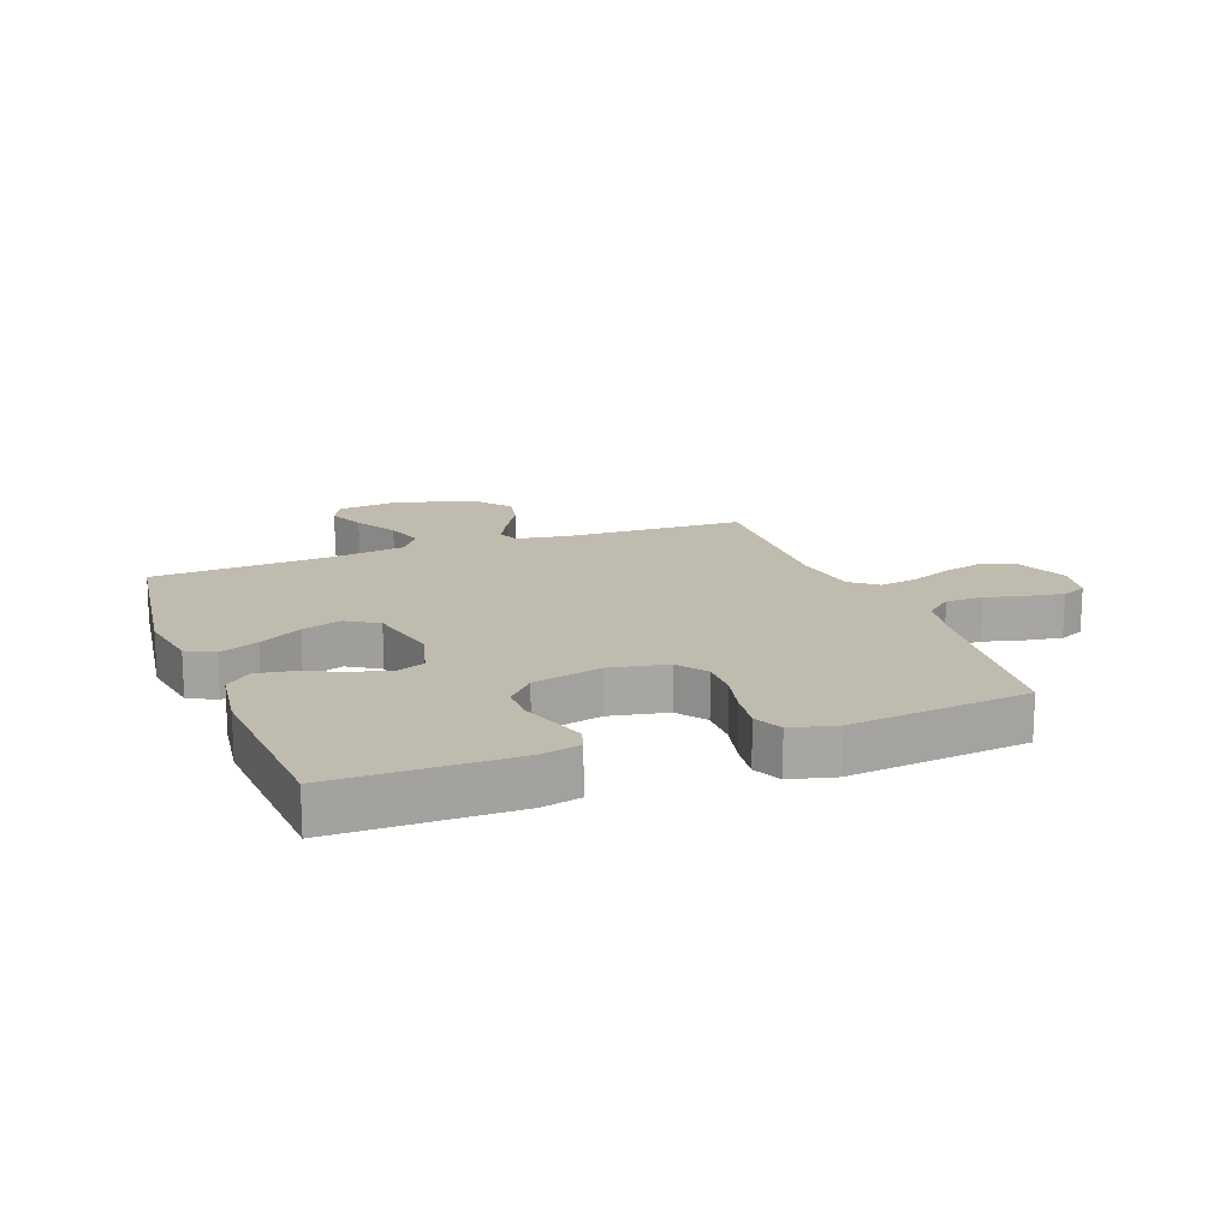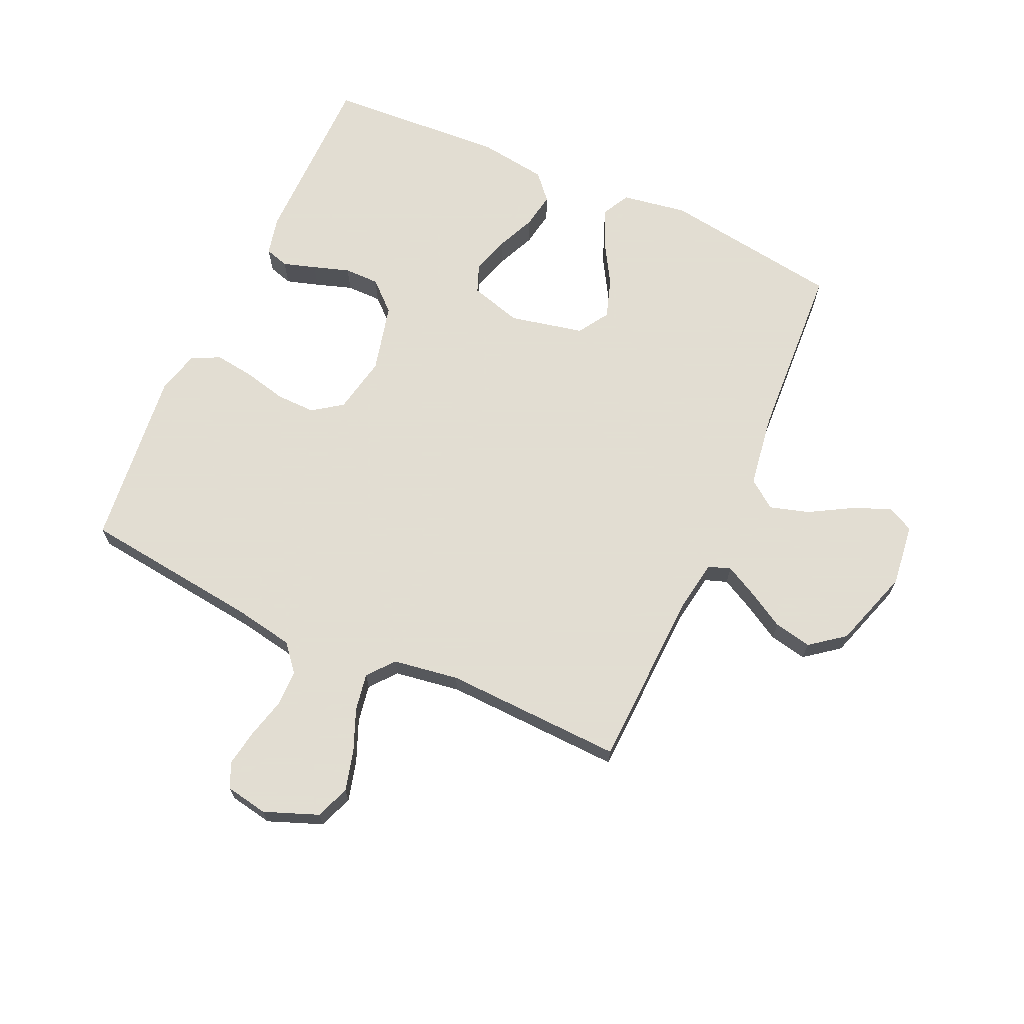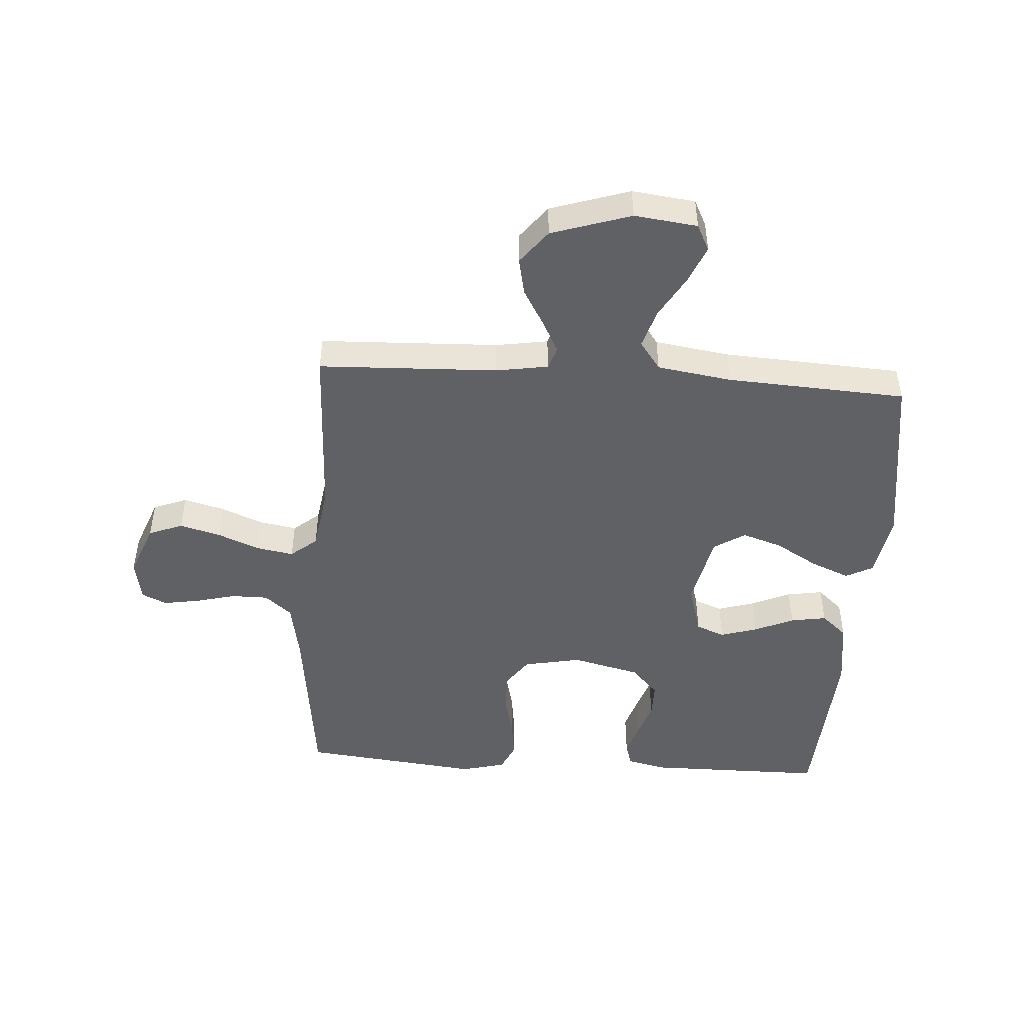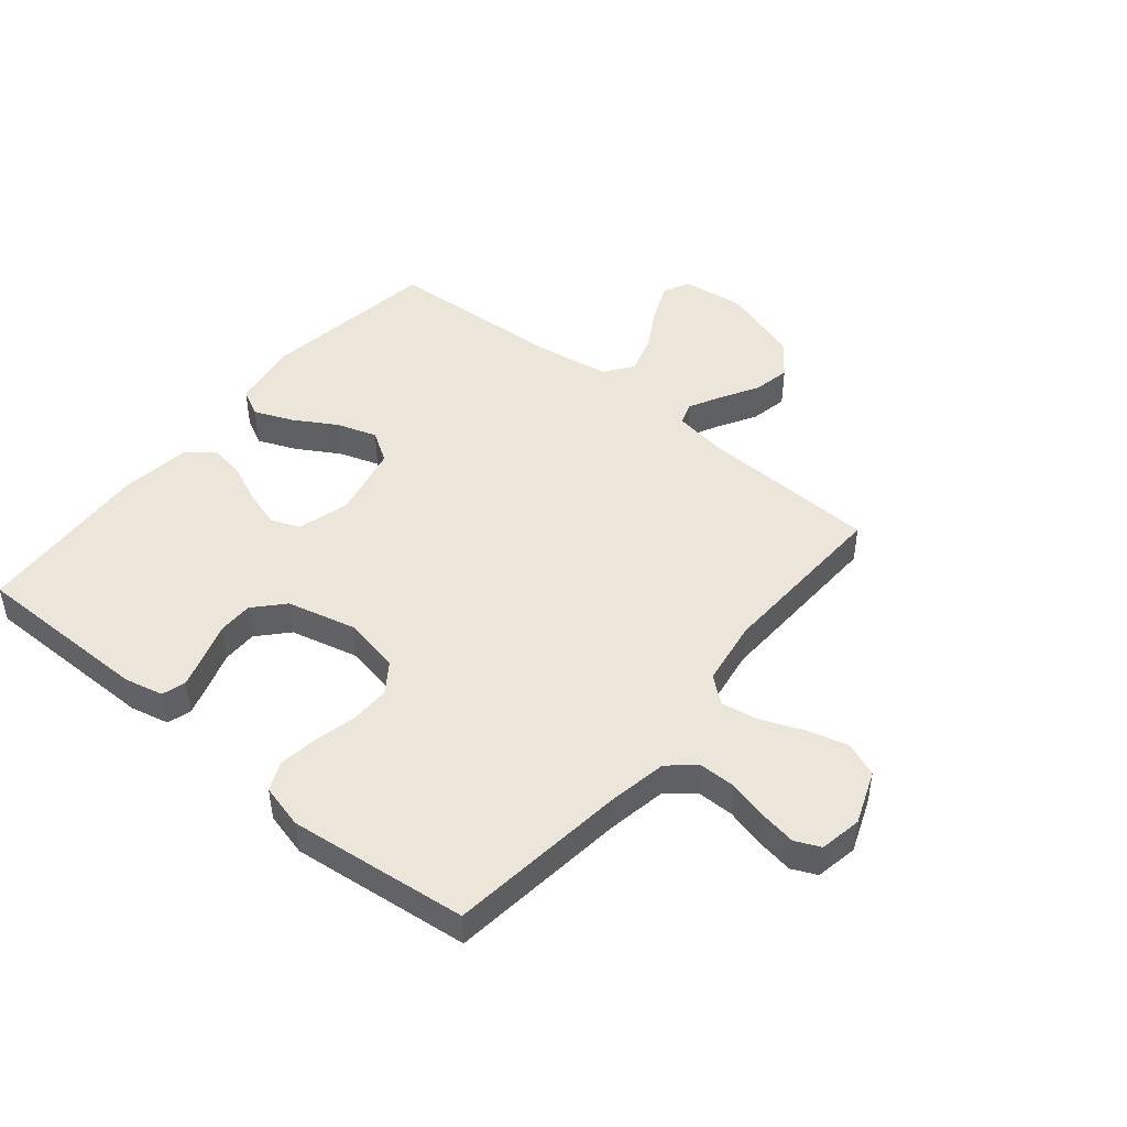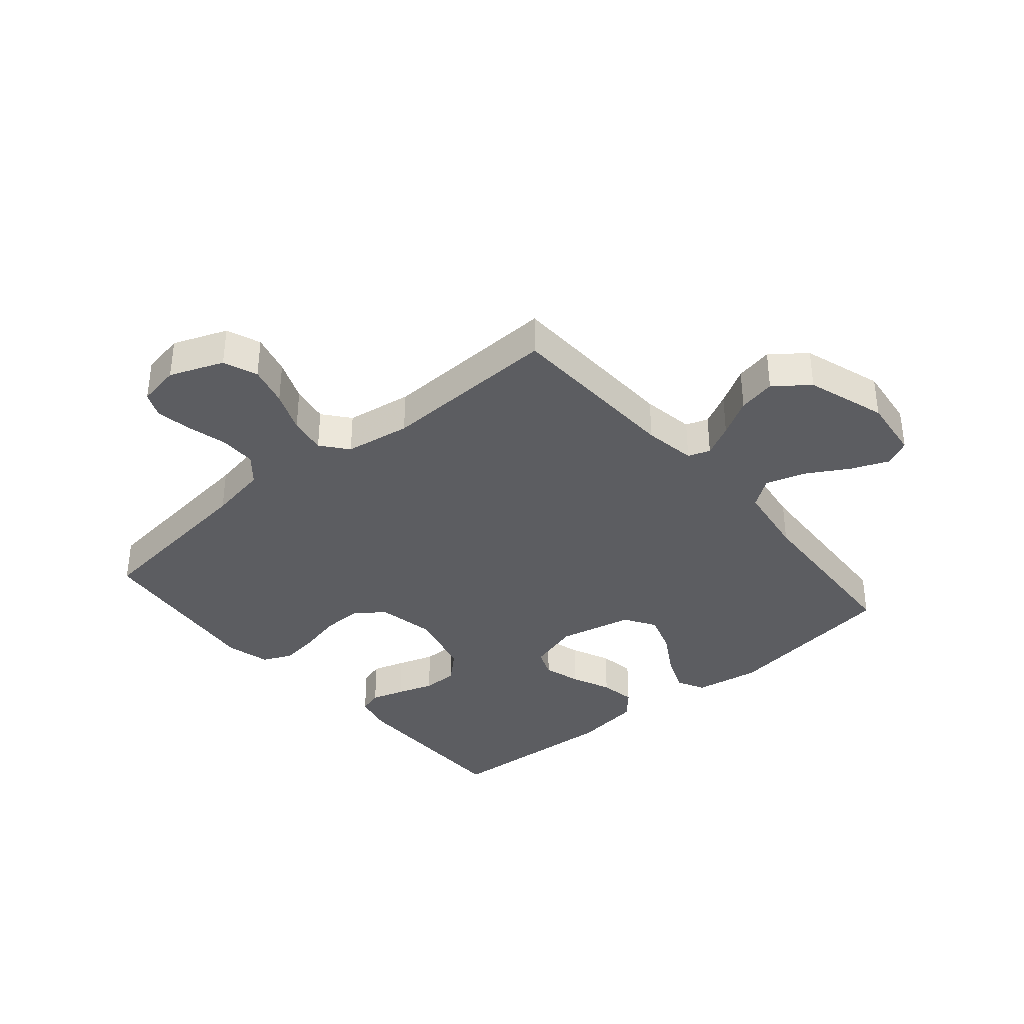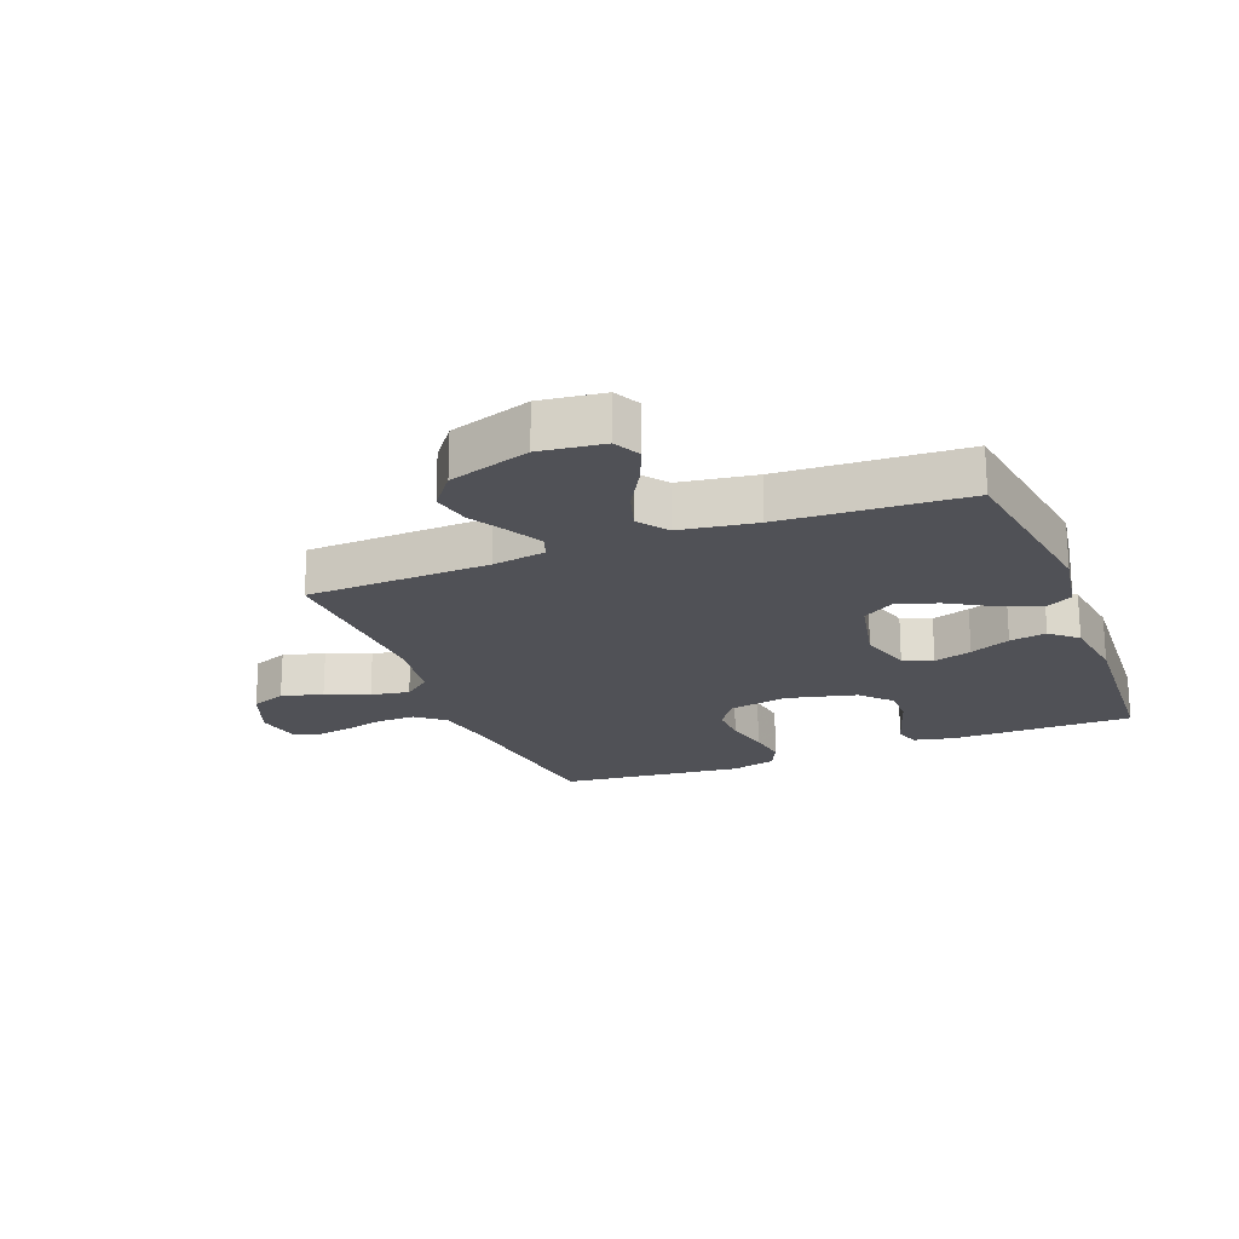
<metadata>
{"format":"obj","ext":"obj","renderer":"f3d","projection":"perspective","resolution":1024,"background":"white","views":[{"elev":16.2,"azim":159.3,"up":"+Y"},{"elev":68.1,"azim":-65.6,"up":"+Y"},{"elev":-47.4,"azim":-3.8,"up":"+Y"},{"elev":46.7,"azim":-140.5,"up":"+Y"},{"elev":-36.4,"azim":-49.7,"up":"+Y"},{"elev":-20.4,"azim":21.4,"up":"+Y"}]}
</metadata>
<code>
v 0.5 0.07 0.5
v 0.544 0.07 0.2
v 0.526 0.07 0.09
v 0.48 0.07 0.066
v 0.415 0.07 0.093
v 0.344 0.07 0.135
v 0.277 0.07 0.157
v 0.225 0.07 0.124
v 0.198 0.07 0
v 0.223 0.07 -0.087
v 0.271 0.07 -0.106
v 0.333 0.07 -0.087
v 0.399 0.07 -0.058
v 0.459 0.07 -0.048
v 0.502 0.07 -0.086
v 0.518 0.07 -0.2
v 0.5 0.07 -0.5
v 0.2 0.07 -0.501
v 0.135 0.07 -0.486
v 0.123 0.07 -0.446
v 0.14 0.07 -0.391
v 0.16 0.07 -0.33
v 0.16 0.07 -0.271
v 0.115 0.07 -0.222
v 0 0.07 -0.194
v -0.096 0.07 -0.213
v -0.131 0.07 -0.262
v -0.13 0.07 -0.328
v -0.113 0.07 -0.4
v -0.104 0.07 -0.466
v -0.126 0.07 -0.514
v -0.2 0.07 -0.533
v -0.5 0.07 -0.5
v -0.536 0.07 -0.2
v -0.554 0.07 -0.101
v -0.599 0.07 -0.063
v -0.661 0.07 -0.063
v -0.728 0.07 -0.08
v -0.788 0.07 -0.09
v -0.83 0.07 -0.071
v -0.843 0.07 0
v -0.808 0.07 0.09
v -0.751 0.07 0.112
v -0.683 0.07 0.094
v -0.613 0.07 0.065
v -0.55 0.07 0.054
v -0.506 0.07 0.09
v -0.489 0.07 0.2
v -0.5 0.07 0.5
v -0.2 0.07 0.511
v -0.113 0.07 0.525
v -0.1 0.07 0.562
v -0.128 0.07 0.616
v -0.164 0.07 0.678
v -0.177 0.07 0.741
v -0.133 0.07 0.798
v 0 0.07 0.841
v 0.105 0.07 0.828
v 0.127 0.07 0.784
v 0.101 0.07 0.721
v 0.06 0.07 0.65
v 0.04 0.07 0.584
v 0.075 0.07 0.536
v 0.2 0.07 0.517
v 0.5 0 0.5
v 0.544 0 0.2
v 0.526 0 0.09
v 0.48 0 0.066
v 0.415 0 0.093
v 0.344 0 0.135
v 0.277 0 0.157
v 0.225 0 0.124
v 0.198 0 0
v 0.223 0 -0.087
v 0.271 0 -0.106
v 0.333 0 -0.087
v 0.399 0 -0.058
v 0.459 0 -0.048
v 0.502 0 -0.086
v 0.518 0 -0.2
v 0.5 0 -0.5
v 0.2 0 -0.501
v 0.135 0 -0.486
v 0.123 0 -0.446
v 0.14 0 -0.391
v 0.16 0 -0.33
v 0.16 0 -0.271
v 0.115 0 -0.222
v 0 0 -0.194
v -0.096 0 -0.213
v -0.131 0 -0.262
v -0.13 0 -0.328
v -0.113 0 -0.4
v -0.104 0 -0.466
v -0.126 0 -0.514
v -0.2 0 -0.533
v -0.5 0 -0.5
v -0.536 0 -0.2
v -0.554 0 -0.101
v -0.599 0 -0.063
v -0.661 0 -0.063
v -0.728 0 -0.08
v -0.788 0 -0.09
v -0.83 0 -0.071
v -0.843 0 0
v -0.808 0 0.09
v -0.751 0 0.112
v -0.683 0 0.094
v -0.613 0 0.065
v -0.55 0 0.054
v -0.506 0 0.09
v -0.489 0 0.2
v -0.5 0 0.5
v -0.2 0 0.511
v -0.113 0 0.525
v -0.1 0 0.562
v -0.128 0 0.616
v -0.164 0 0.678
v -0.177 0 0.741
v -0.133 0 0.798
v 0 0 0.841
v 0.105 0 0.828
v 0.127 0 0.784
v 0.101 0 0.721
v 0.06 0 0.65
v 0.04 0 0.584
v 0.075 0 0.536
v 0.2 0 0.517
f 58 59 60 61
f 58 61 62
f 57 58 62
f 56 57 62
f 53 54 55 56
f 52 53 56 62
f 51 52 62 63
f 48 49 50
f 47 48 50 51
f 42 43 44 45
f 42 45 46
f 41 42 46
f 40 41 46
f 37 38 39 40
f 37 40 46
f 36 37 46 47
f 31 32 33 34
f 31 34 35
f 28 29 30 31
f 28 31 35
f 27 28 35 36
f 19 20 21 22
f 17 18 19 22
f 17 22 23
f 16 17 23 24
f 12 13 14 15
f 11 12 15 16
f 3 4 5 6
f 3 6 7
f 64 1 2 3
f 64 3 7
f 63 64 7 8
f 51 63 8 9
f 47 51 9 10
f 26 27 36 47
f 25 26 47 10
f 11 16 24 25
f 10 11 25
f 125 124 123 122
f 126 125 122
f 126 122 121
f 126 121 120
f 120 119 118 117
f 126 120 117 116
f 127 126 116 115
f 114 113 112
f 115 114 112 111
f 109 108 107 106
f 110 109 106
f 110 106 105
f 110 105 104
f 104 103 102 101
f 110 104 101
f 111 110 101 100
f 98 97 96 95
f 99 98 95
f 95 94 93 92
f 99 95 92
f 100 99 92 91
f 86 85 84 83
f 86 83 82 81
f 87 86 81
f 88 87 81 80
f 79 78 77 76
f 80 79 76 75
f 70 69 68 67
f 71 70 67
f 67 66 65 128
f 71 67 128
f 72 71 128 127
f 73 72 127 115
f 74 73 115 111
f 111 100 91 90
f 74 111 90 89
f 89 88 80 75
f 89 75 74
f 1 65 66 2
f 2 66 67 3
f 3 67 68 4
f 4 68 69 5
f 5 69 70 6
f 6 70 71 7
f 7 71 72 8
f 8 72 73 9
f 9 73 74 10
f 10 74 75 11
f 11 75 76 12
f 12 76 77 13
f 13 77 78 14
f 14 78 79 15
f 15 79 80 16
f 16 80 81 17
f 17 81 82 18
f 18 82 83 19
f 19 83 84 20
f 20 84 85 21
f 21 85 86 22
f 22 86 87 23
f 23 87 88 24
f 24 88 89 25
f 25 89 90 26
f 26 90 91 27
f 27 91 92 28
f 28 92 93 29
f 29 93 94 30
f 30 94 95 31
f 31 95 96 32
f 32 96 97 33
f 33 97 98 34
f 34 98 99 35
f 35 99 100 36
f 36 100 101 37
f 37 101 102 38
f 38 102 103 39
f 39 103 104 40
f 40 104 105 41
f 41 105 106 42
f 42 106 107 43
f 43 107 108 44
f 44 108 109 45
f 45 109 110 46
f 46 110 111 47
f 47 111 112 48
f 48 112 113 49
f 49 113 114 50
f 50 114 115 51
f 51 115 116 52
f 52 116 117 53
f 53 117 118 54
f 54 118 119 55
f 55 119 120 56
f 56 120 121 57
f 57 121 122 58
f 58 122 123 59
f 59 123 124 60
f 60 124 125 61
f 61 125 126 62
f 62 126 127 63
f 63 127 128 64
f 64 128 65 1

</code>
